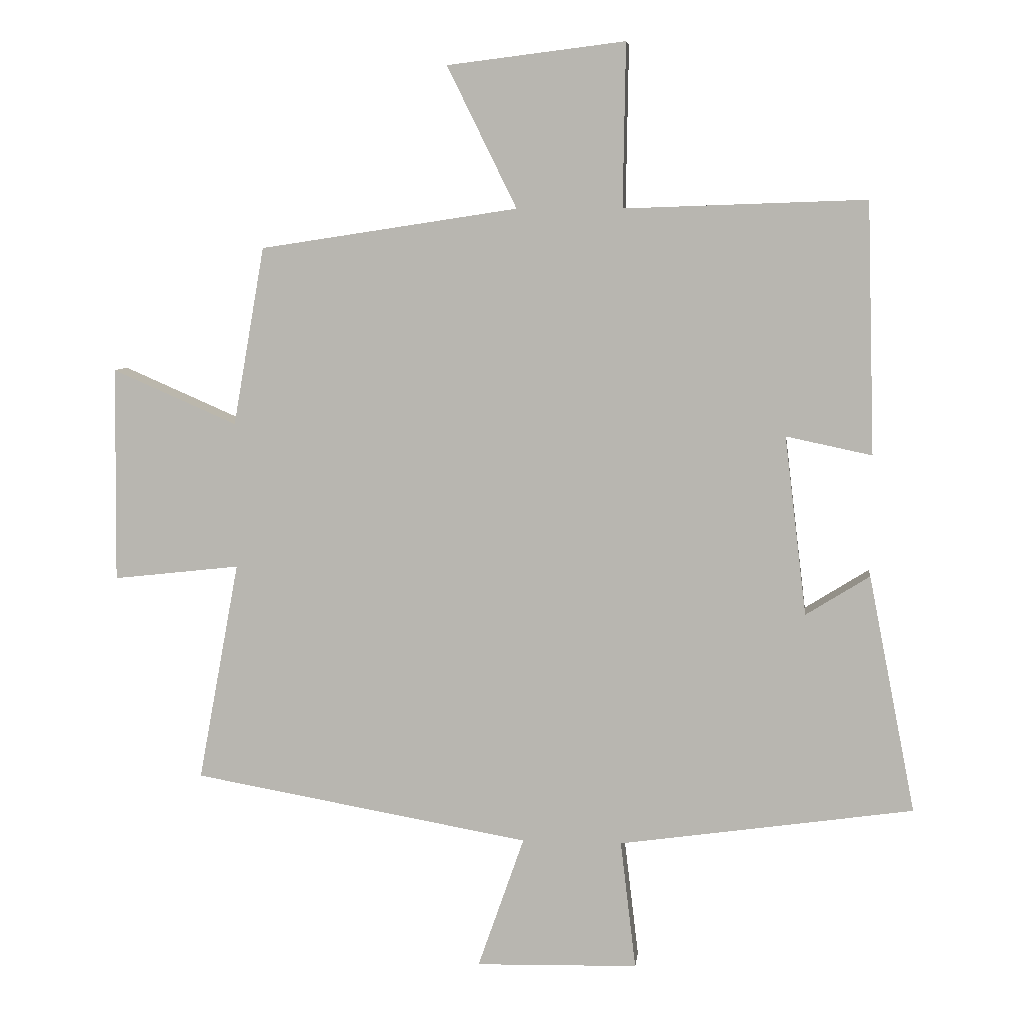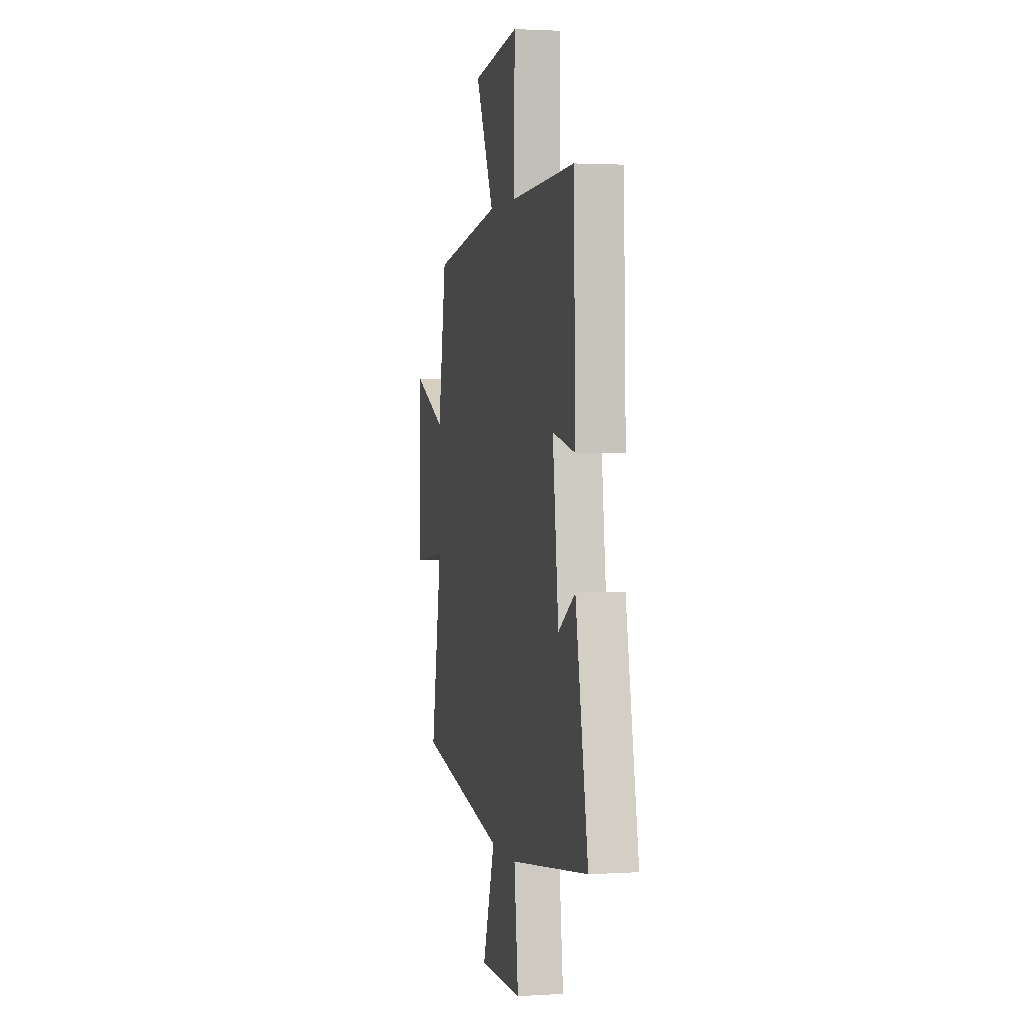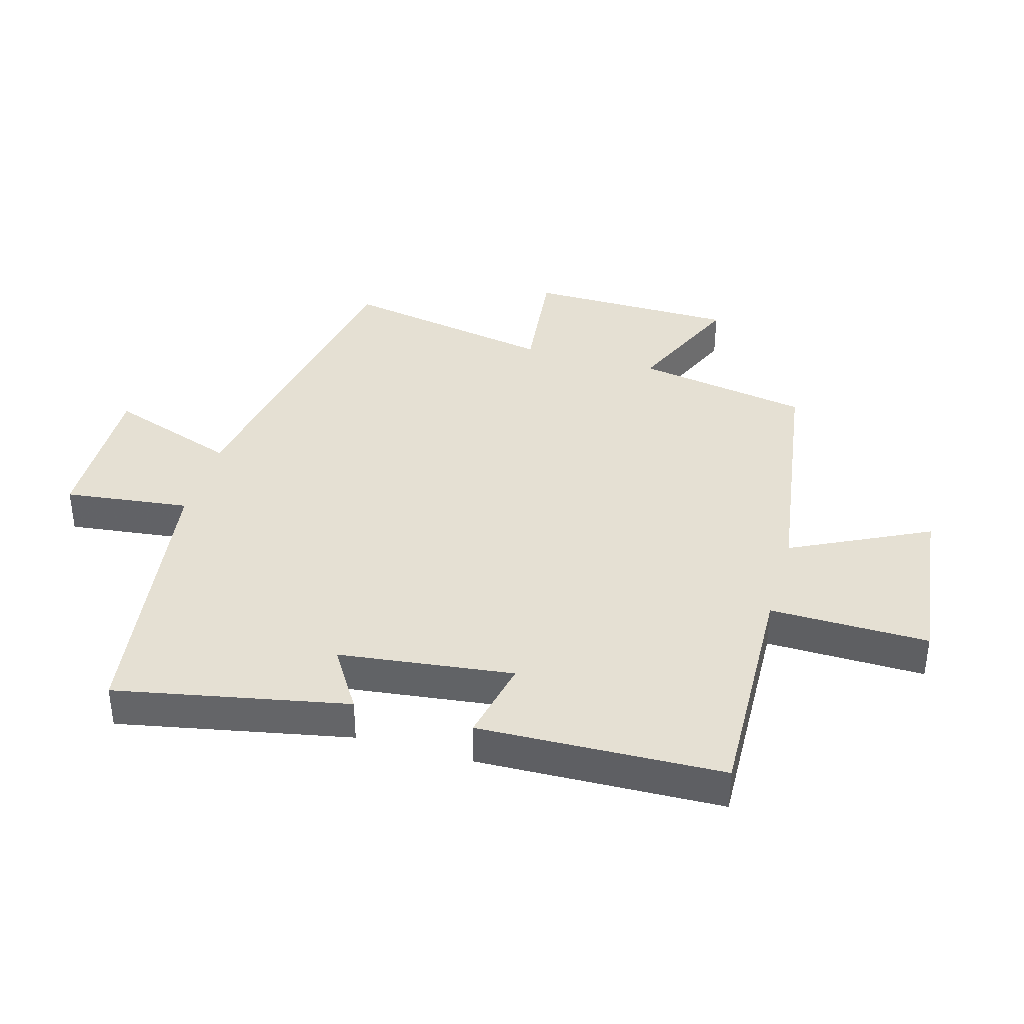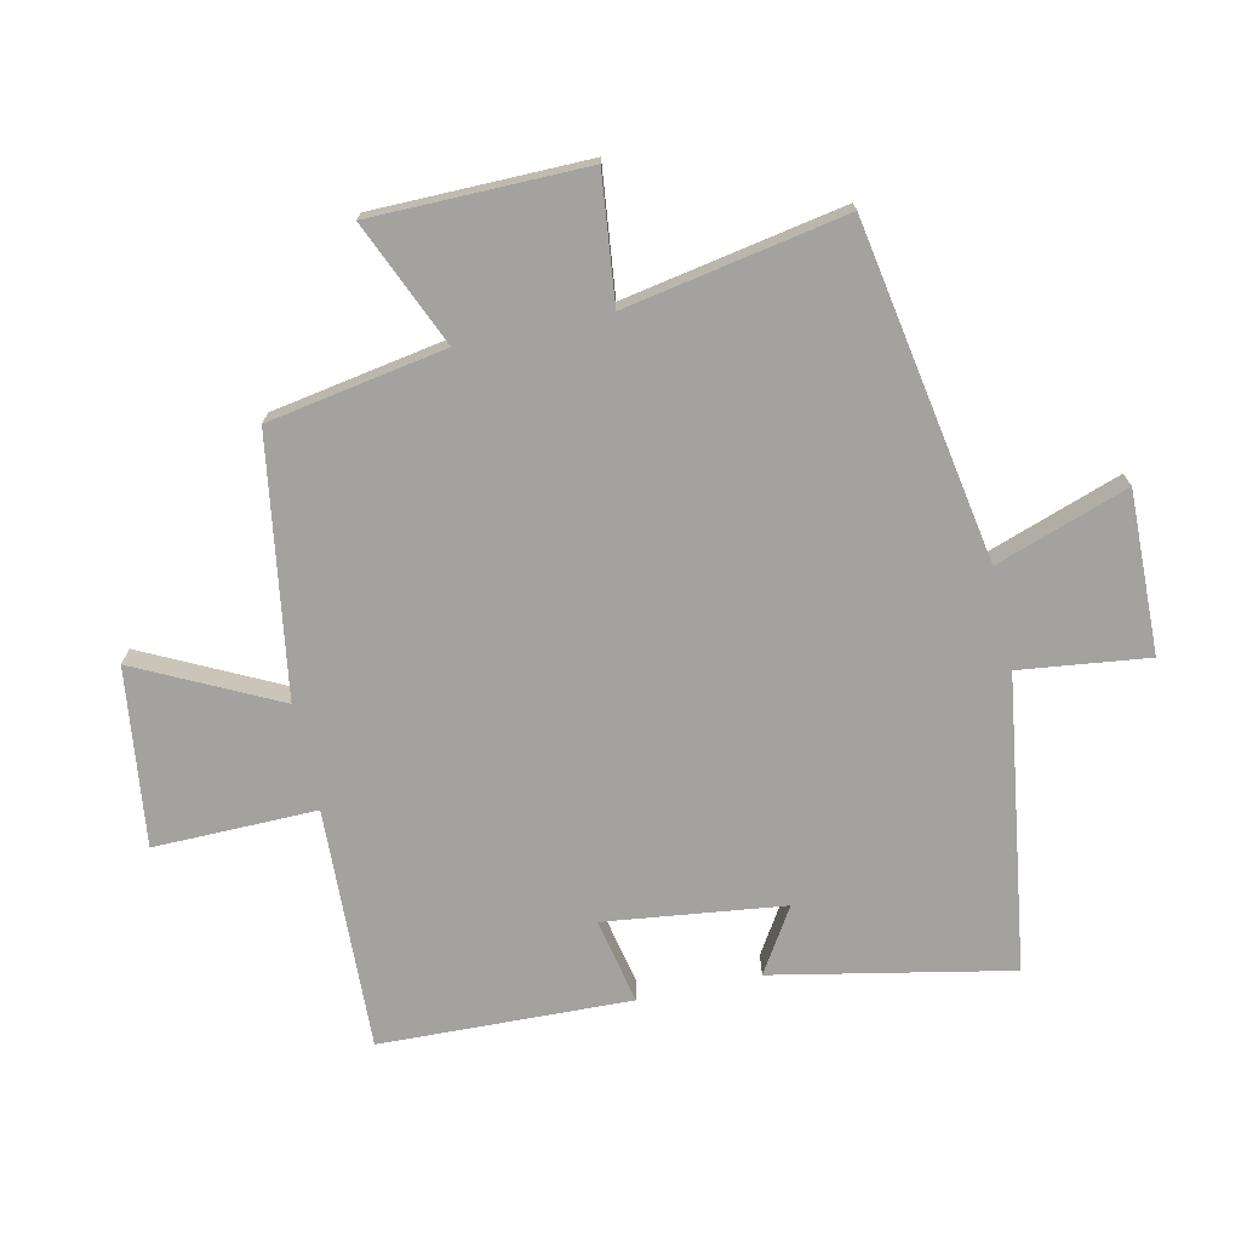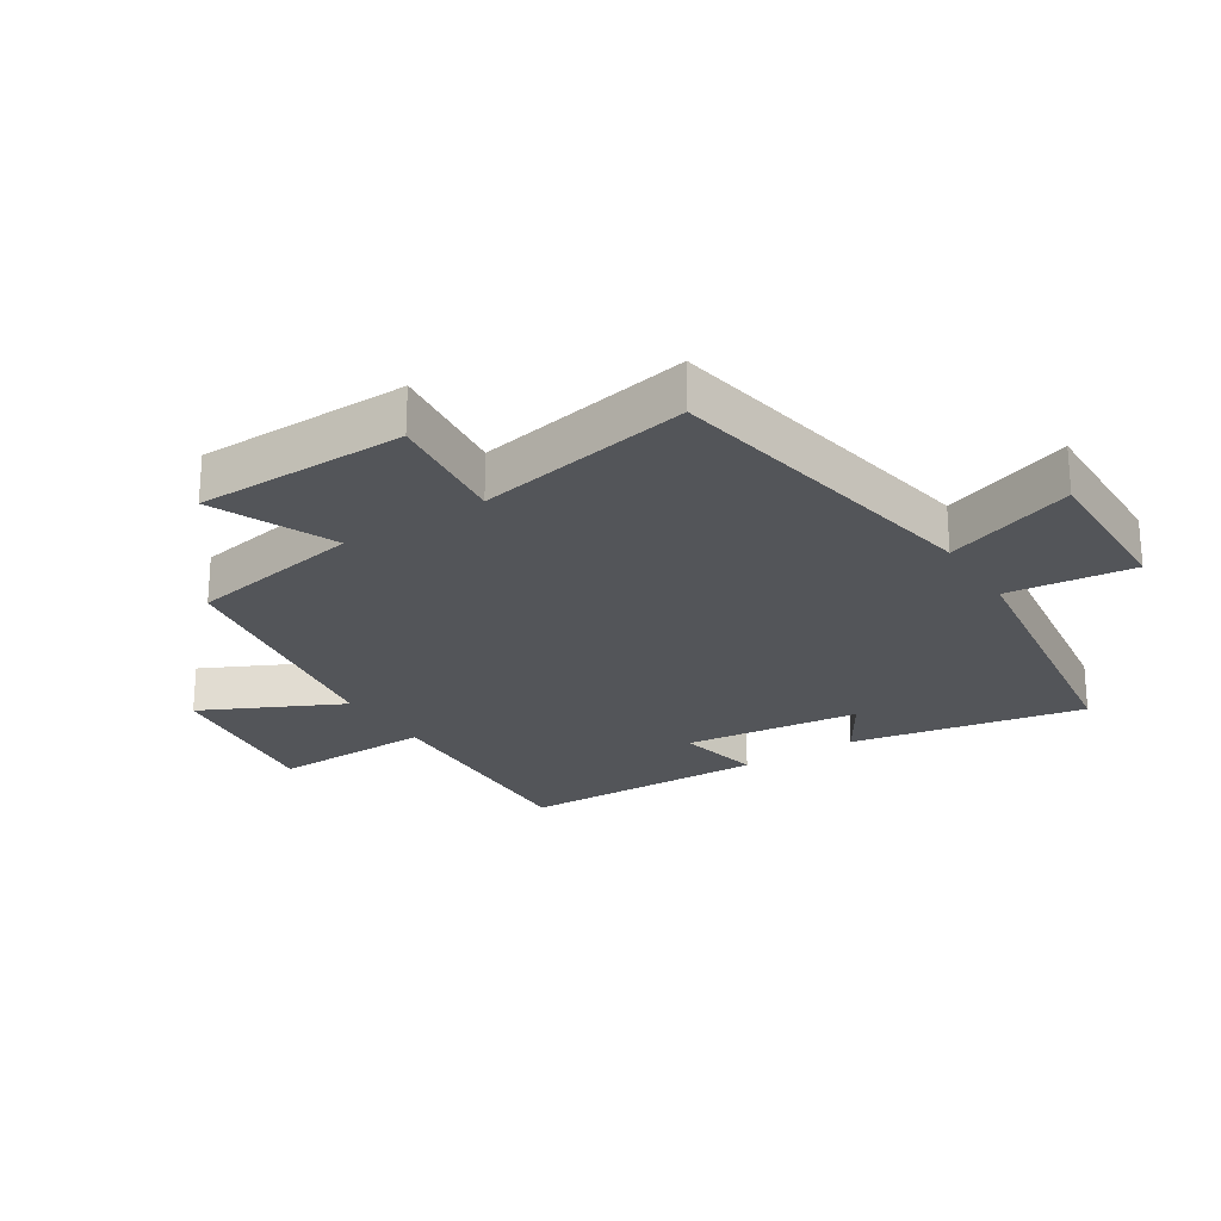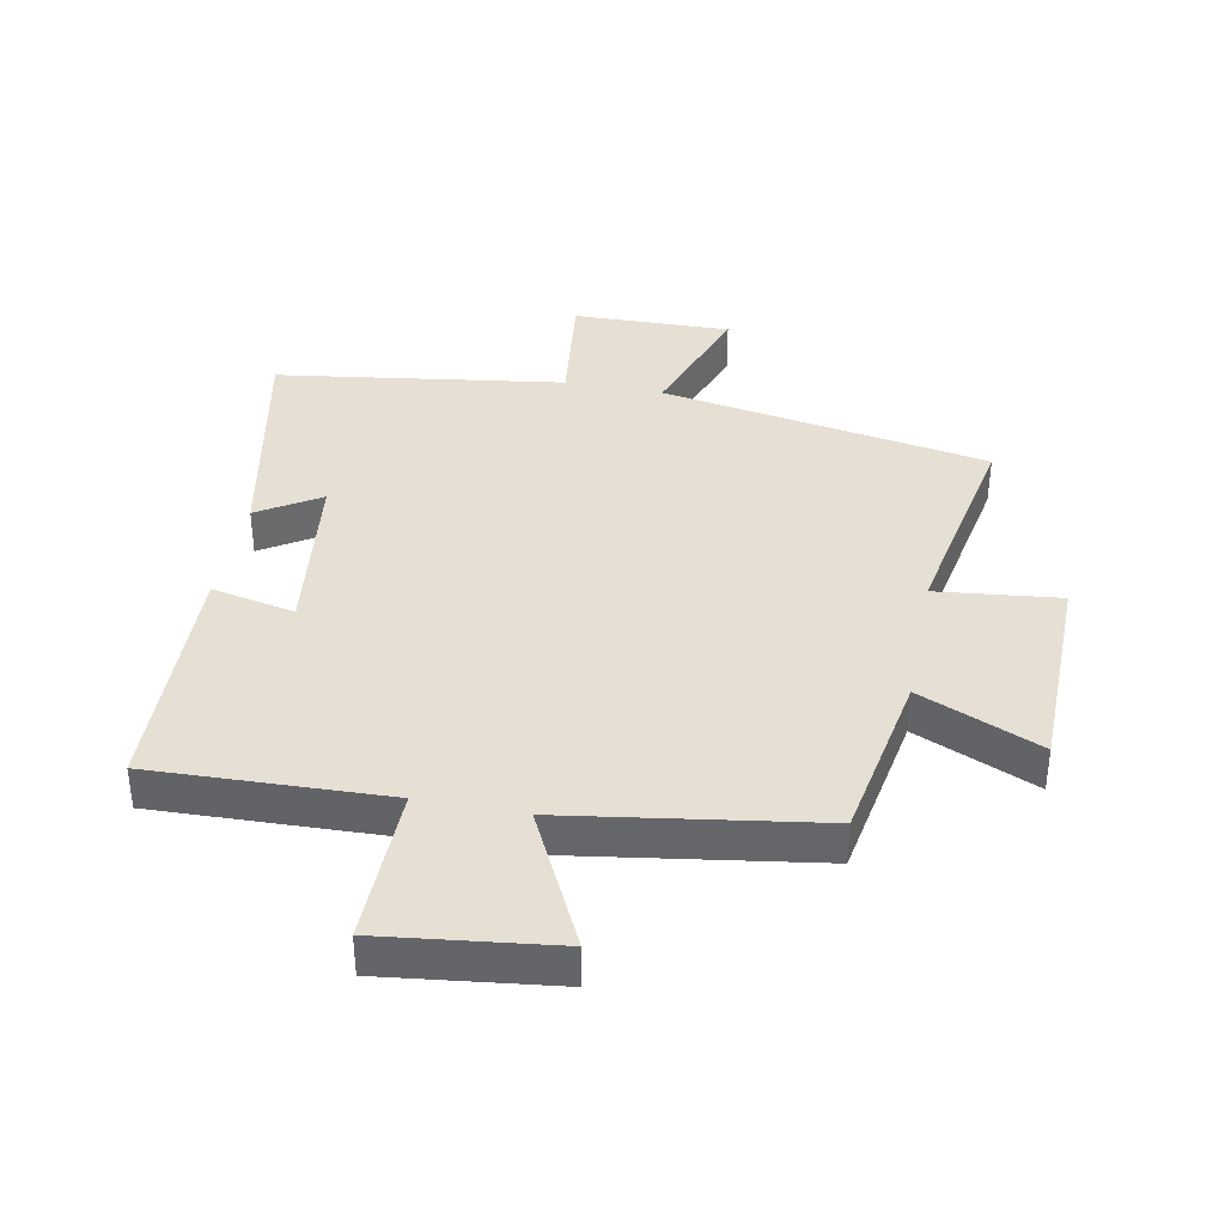
<metadata>
{"format":"obj","ext":"obj","renderer":"f3d","projection":"perspective","resolution":1024,"background":"white","views":[{"elev":6.9,"azim":-173.5,"up":"+Z"},{"elev":2.1,"azim":-102.3,"up":"+Z"},{"elev":38.0,"azim":-74.1,"up":"+Y"},{"elev":-72.5,"azim":102.3,"up":"+Y"},{"elev":-24.3,"azim":122.7,"up":"+Y"},{"elev":37.9,"azim":11.0,"up":"+Y"}]}
</metadata>
<code>
v 0.564 0.07 -0.408
v 0.04 0.07 -0.5
v 0.112 0.07 -0.706
v -0.14 0.07 -0.7
v -0.116 0.07 -0.5
v -0.573 0.07 -0.434
v -0.5 0.07 -0.065
v -0.401 0.07 -0.127
v -0.367 0.07 0.151
v -0.5 0.07 0.123
v -0.488 0.07 0.513
v -0.113 0.07 0.5
v -0.117 0.07 0.753
v 0.159 0.07 0.719
v 0.051 0.07 0.5
v 0.451 0.07 0.439
v 0.5 0.07 0.162
v 0.693 0.07 0.246
v 0.697 0.07 -0.088
v 0.5 0.07 -0.066
v 0.564 0 -0.408
v 0.04 0 -0.5
v 0.112 0 -0.706
v -0.14 0 -0.7
v -0.116 0 -0.5
v -0.573 0 -0.434
v -0.5 0 -0.065
v -0.401 0 -0.127
v -0.367 0 0.151
v -0.5 0 0.123
v -0.488 0 0.513
v -0.113 0 0.5
v -0.117 0 0.753
v 0.159 0 0.719
v 0.051 0 0.5
v 0.451 0 0.439
v 0.5 0 0.162
v 0.693 0 0.246
v 0.697 0 -0.088
v 0.5 0 -0.066
f 17 18 19 20
f 15 16 17 20
f 15 20 1 2
f 12 13 14 15
f 12 15 2
f 9 10 11 12
f 8 9 12 2
f 7 8 2
f 6 7 2
f 5 6 2
f 2 3 4 5
f 40 39 38 37
f 40 37 36 35
f 22 21 40 35
f 35 34 33 32
f 22 35 32
f 32 31 30 29
f 22 32 29 28
f 22 28 27
f 22 27 26
f 22 26 25
f 25 24 23 22
f 1 21 22 2
f 2 22 23 3
f 3 23 24 4
f 4 24 25 5
f 5 25 26 6
f 6 26 27 7
f 7 27 28 8
f 8 28 29 9
f 9 29 30 10
f 10 30 31 11
f 11 31 32 12
f 12 32 33 13
f 13 33 34 14
f 14 34 35 15
f 15 35 36 16
f 16 36 37 17
f 17 37 38 18
f 18 38 39 19
f 19 39 40 20
f 20 40 21 1

</code>
